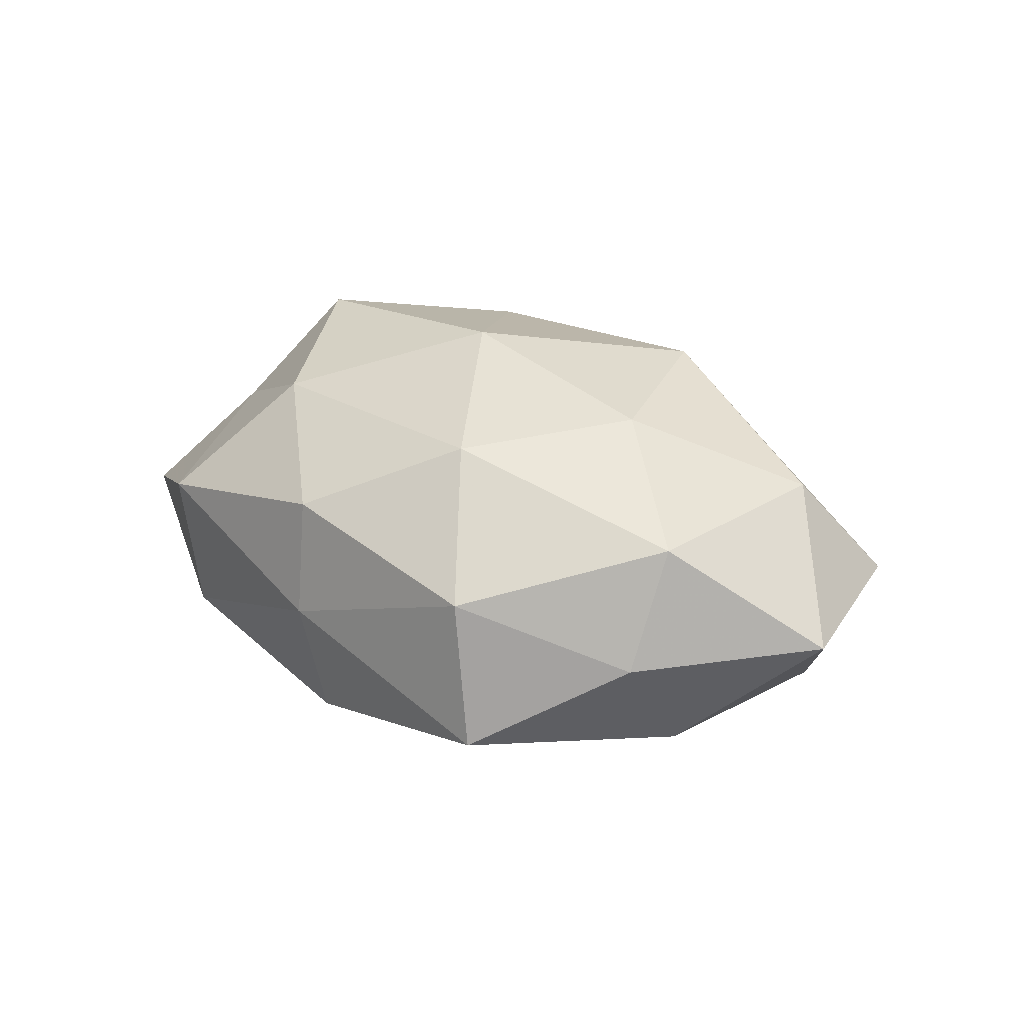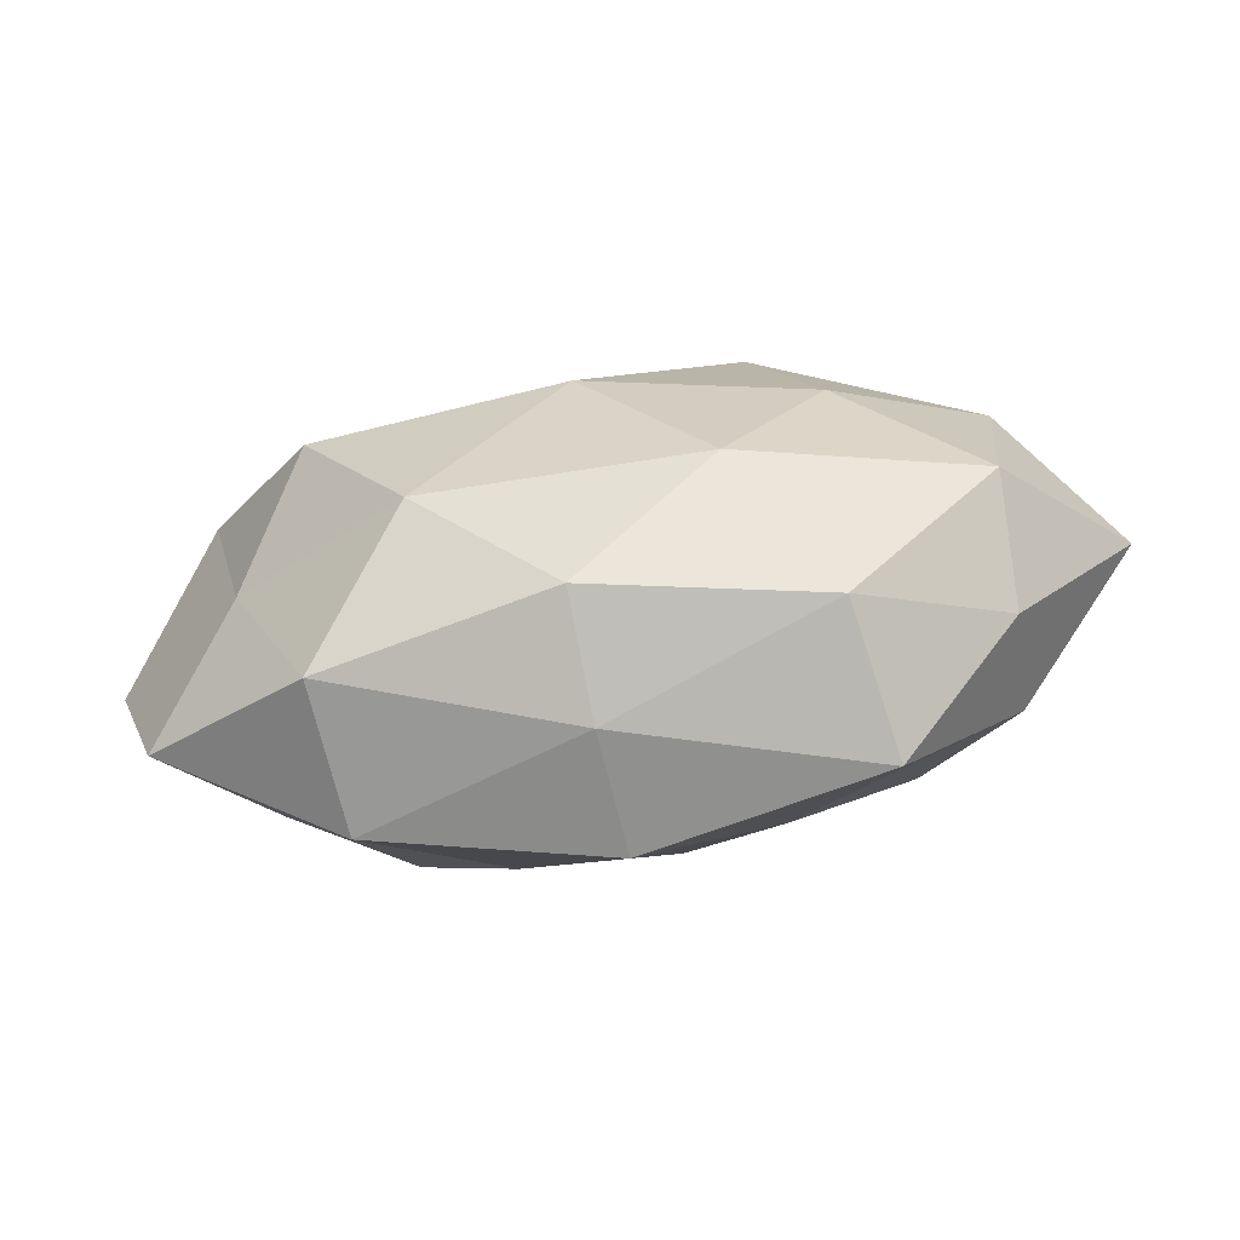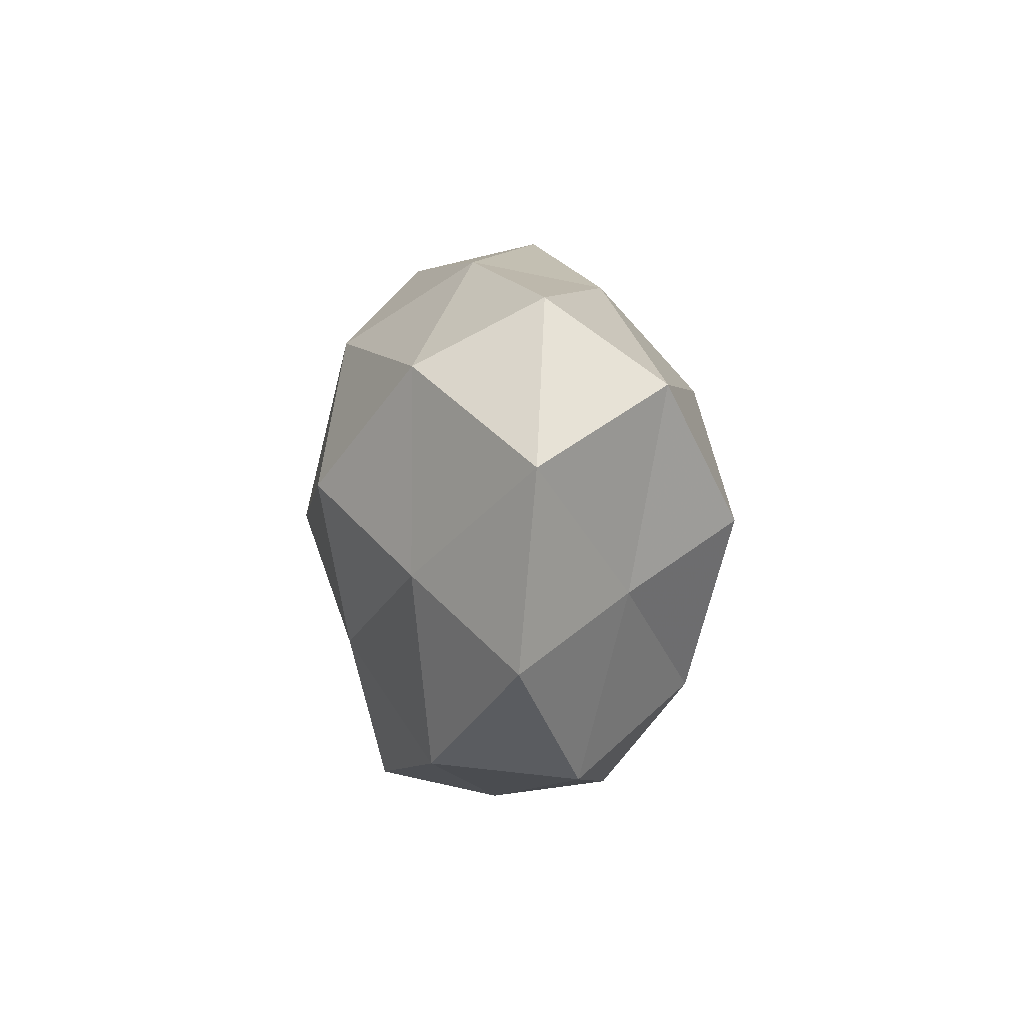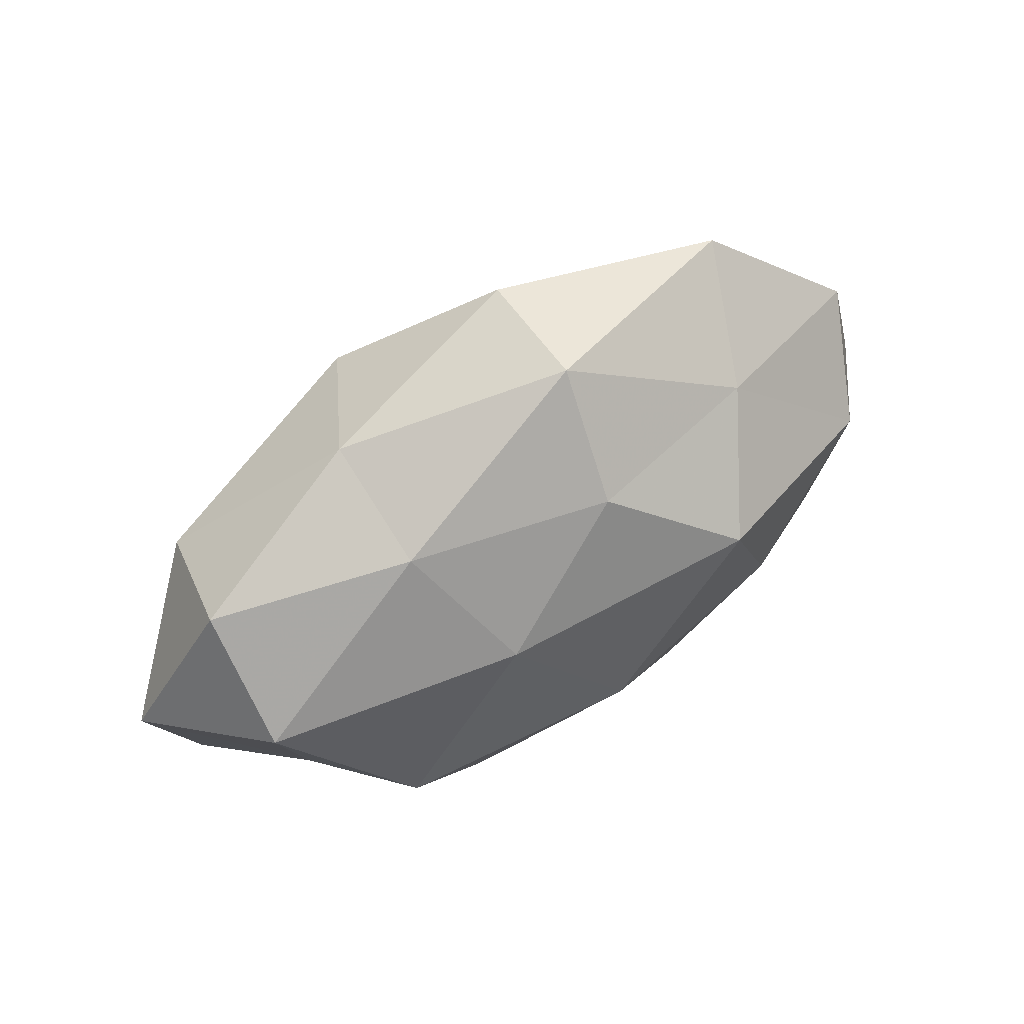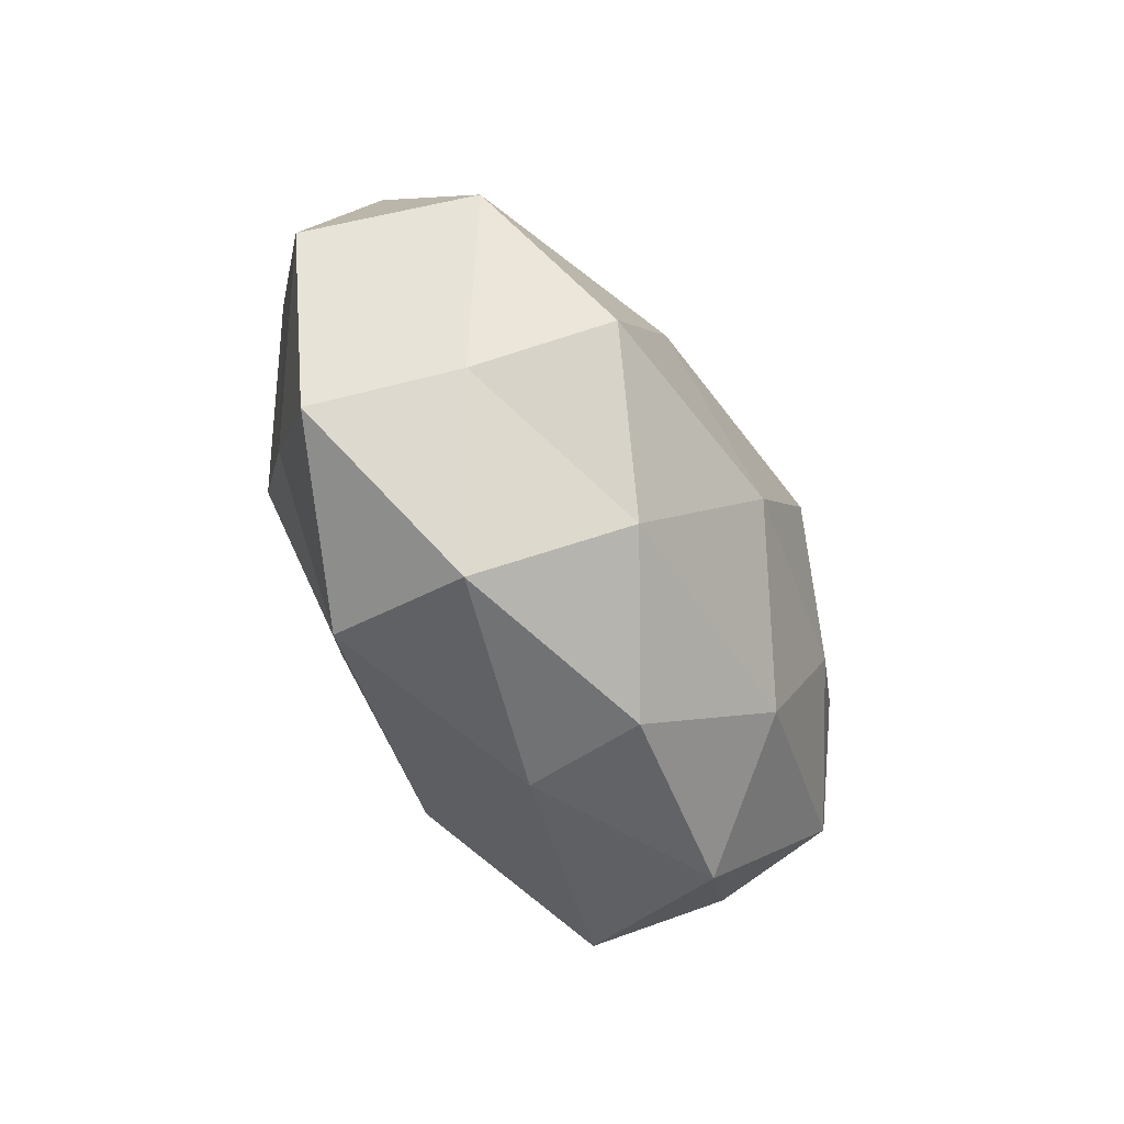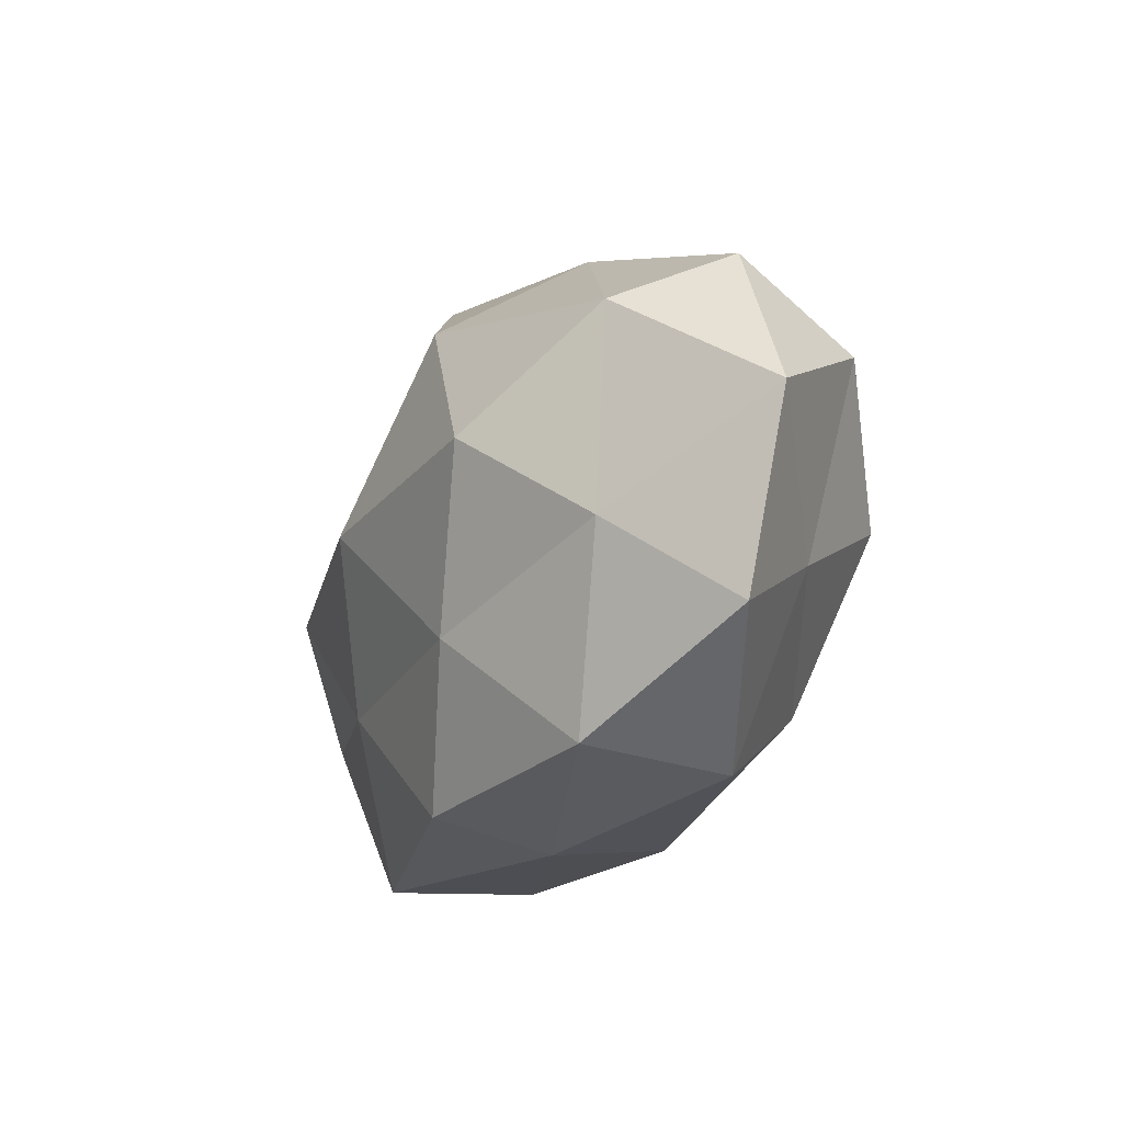
<metadata>
{"format":"obj","ext":"obj","renderer":"f3d","projection":"perspective","resolution":1024,"background":"white","views":[{"elev":23.9,"azim":42.2,"up":"+Z"},{"elev":-78.2,"azim":9.4,"up":"+Y"},{"elev":-4.6,"azim":-92.8,"up":"+Y"},{"elev":63.9,"azim":-32.3,"up":"+Y"},{"elev":-47.5,"azim":-59.1,"up":"+Y"},{"elev":-21.1,"azim":-114.2,"up":"+Y"}]}
</metadata>
<code>
v -0.03014 -0.03132 -0.01175
v -0.04326 0.01628 -0.01435
v 0.01513 -0.01711 -0.02163
v -0.03157 -0.03325 0.006375
v -0.04569 0.02429 0.001361
v 0.04655 0.01042 -0.01294
v 0.01403 -0.02293 0.02109
v -0.04037 -0.008583 -0.01433
v 0.02421 -0.03503 0.006402
v 0.05819 -0.003628 0.0001841
v -0.02812 0.003375 -0.02611
v -0.003522 -0.03481 0.01199
v 0.005681 0.04148 0.003097
v -0.0006878 -0.00303 0.02845
v 0.05172 0.01863 0.001792
v 0.04581 0.008165 0.01533
v -0.02151 0.03006 0.01024
v -0.04586 0.01391 0.01598
v 0.04307 -0.01652 0.01346
v 0.0282 0.02632 0.0101
v -0.01436 0.01751 0.02338
v -0.05833 0.002664 -0.0003668
v -0.003012 -0.03677 -0.002831
v 0.03091 1.852e-05 -0.02397
v -0.01315 0.02381 -0.02312
v 0.04232 -0.0225 -0.001367
v 0.01915 0.01687 0.02513
v 0.006038 0.03744 -0.01347
v -0.0408 -0.01061 0.01172
v 0.01835 0.01728 -0.01826
v -0.05168 -0.02046 -0.002038
v 0.03515 0.03373 -0.006855
v 0.04259 -0.01336 -0.01434
v -0.02173 0.03326 -0.006445
v -0.03166 -0.001151 0.02602
v -0.001892 -0.03349 -0.01782
v 0.003689 0.02981 0.01624
v 0.02682 -0.004009 0.02297
v -0.01501 -0.01592 -0.02236
v 0.02703 -0.0359 -0.01201
v 0.002739 0.001987 -0.02905
v -0.01937 -0.02148 0.02128
f 2 11 8
f 9 7 12
f 10 6 15
f 10 15 16
f 5 18 17
f 19 7 9
f 10 16 19
f 16 15 20
f 18 21 17
f 5 2 22
f 2 8 22
f 5 22 18
f 23 4 1
f 23 12 4
f 9 12 23
f 2 25 11
f 26 19 9
f 26 10 19
f 16 20 27
f 21 14 27
f 22 29 18
f 6 24 30
f 25 28 30
f 1 4 31
f 31 8 1
f 22 8 31
f 29 31 4
f 22 31 29
f 15 6 32
f 13 20 32
f 32 20 15
f 28 13 32
f 6 30 32
f 32 30 28
f 33 6 10
f 33 3 24
f 33 24 6
f 26 33 10
f 5 34 2
f 5 17 34
f 17 13 34
f 34 25 2
f 34 13 28
f 34 28 25
f 21 35 14
f 18 35 21
f 18 29 35
f 36 23 1
f 17 37 13
f 13 37 20
f 17 21 37
f 27 20 37
f 37 21 27
f 7 38 14
f 19 38 7
f 19 16 38
f 27 14 38
f 38 16 27
f 8 39 1
f 8 11 39
f 1 39 36
f 3 36 39
f 9 23 40
f 26 9 40
f 40 3 33
f 26 40 33
f 40 36 3
f 40 23 36
f 24 3 41
f 11 25 41
f 41 30 24
f 25 30 41
f 3 39 41
f 41 39 11
f 42 4 12
f 12 7 42
f 7 14 42
f 29 4 42
f 42 14 35
f 35 29 42

</code>
